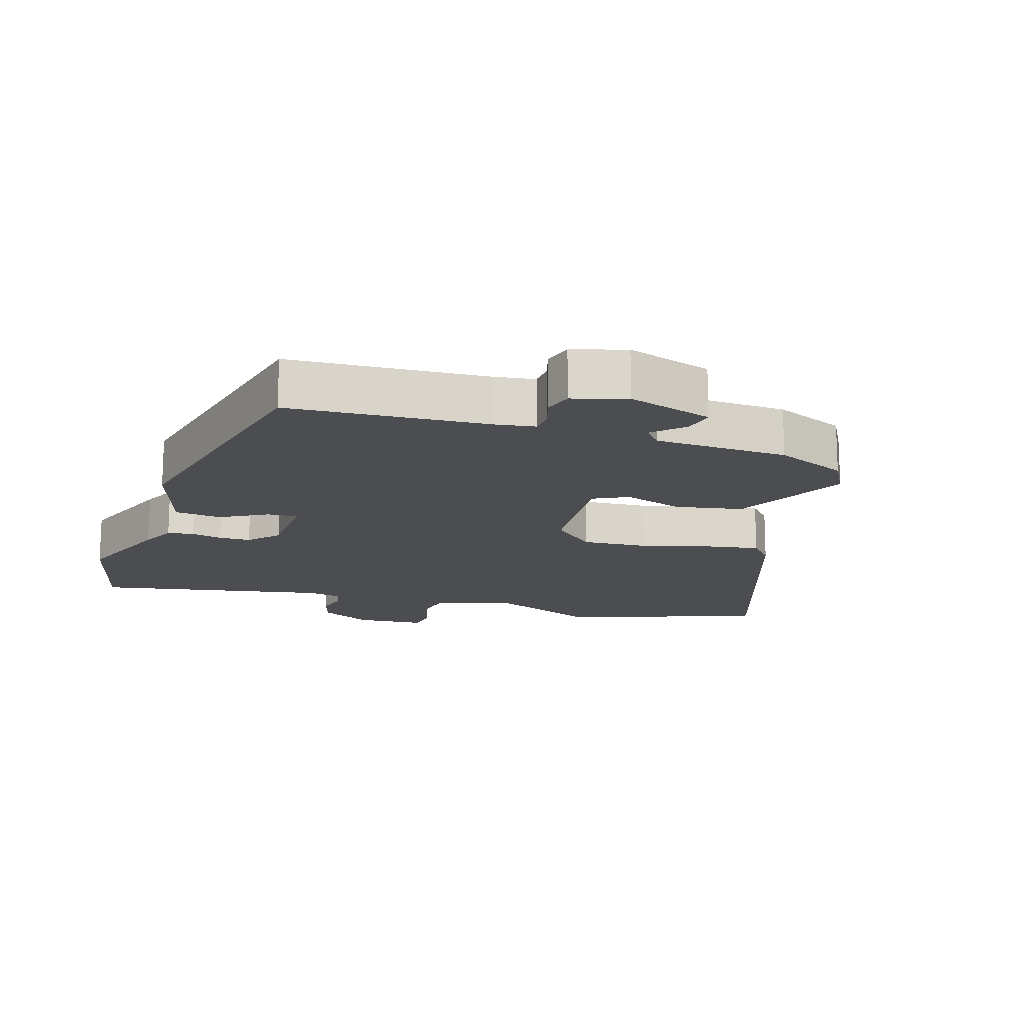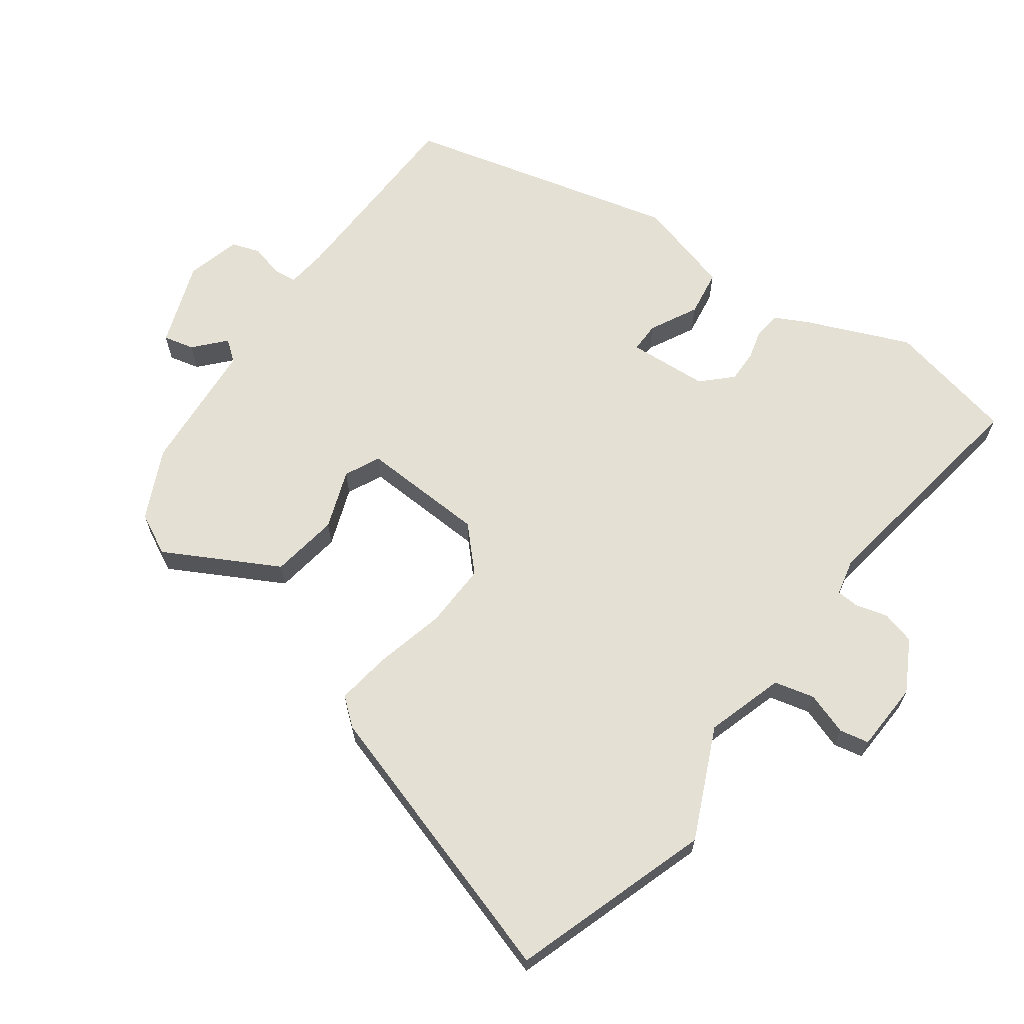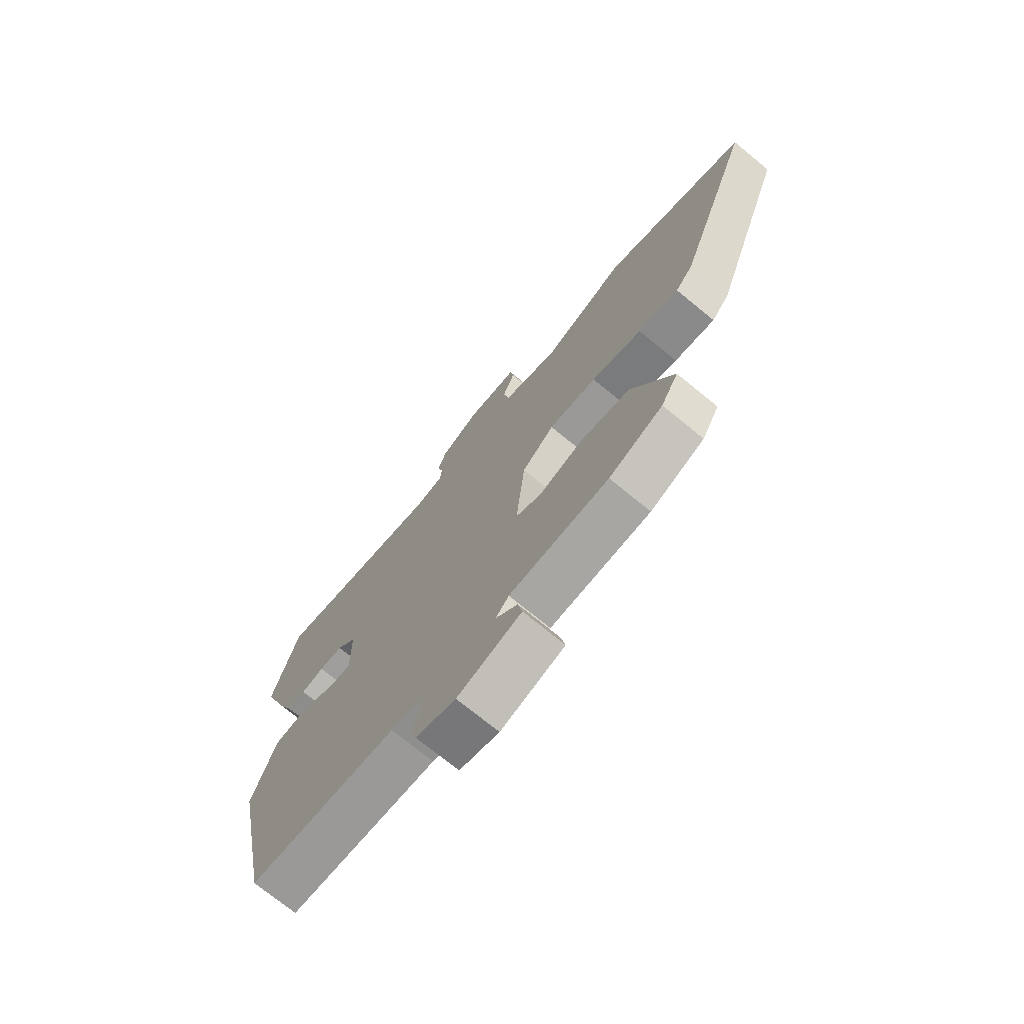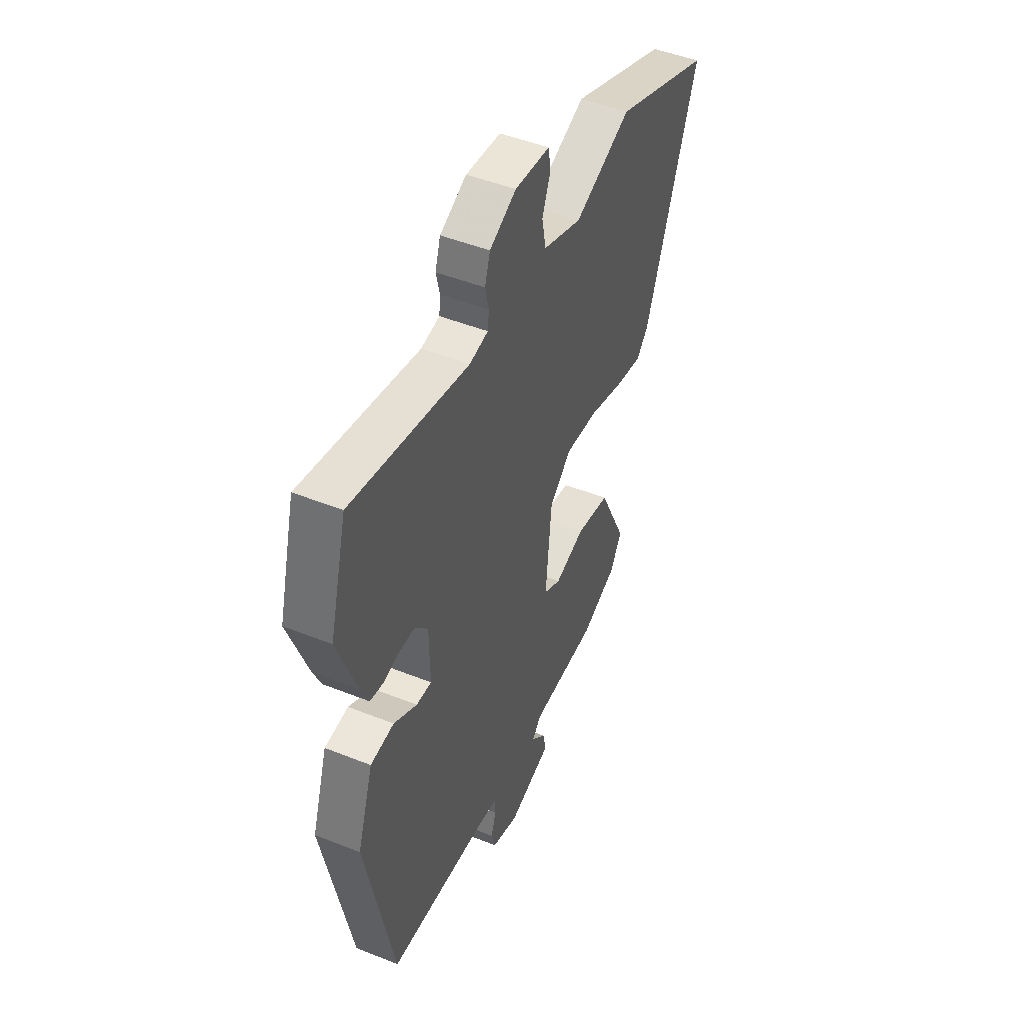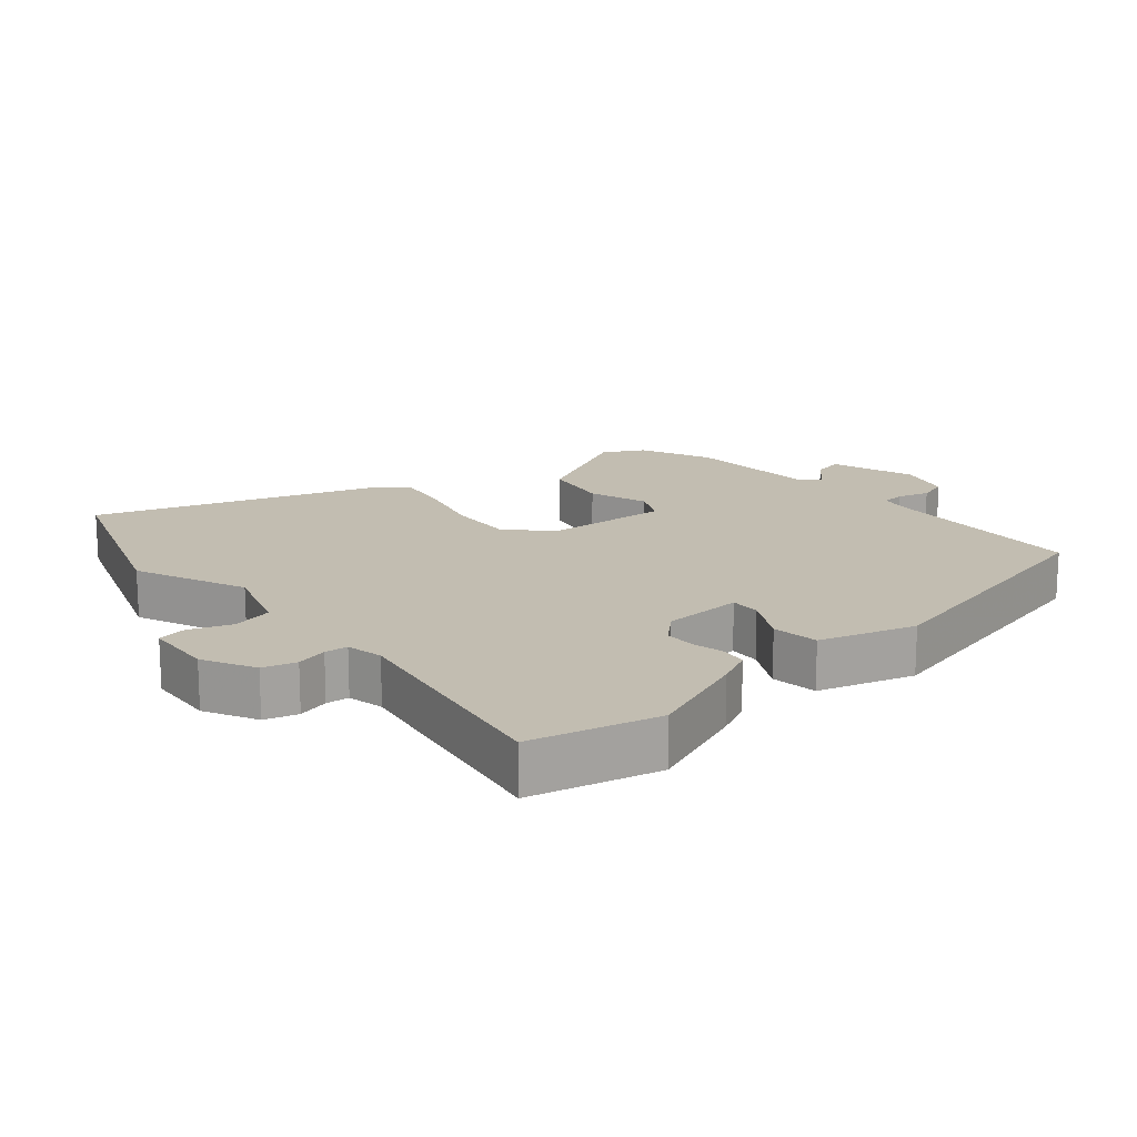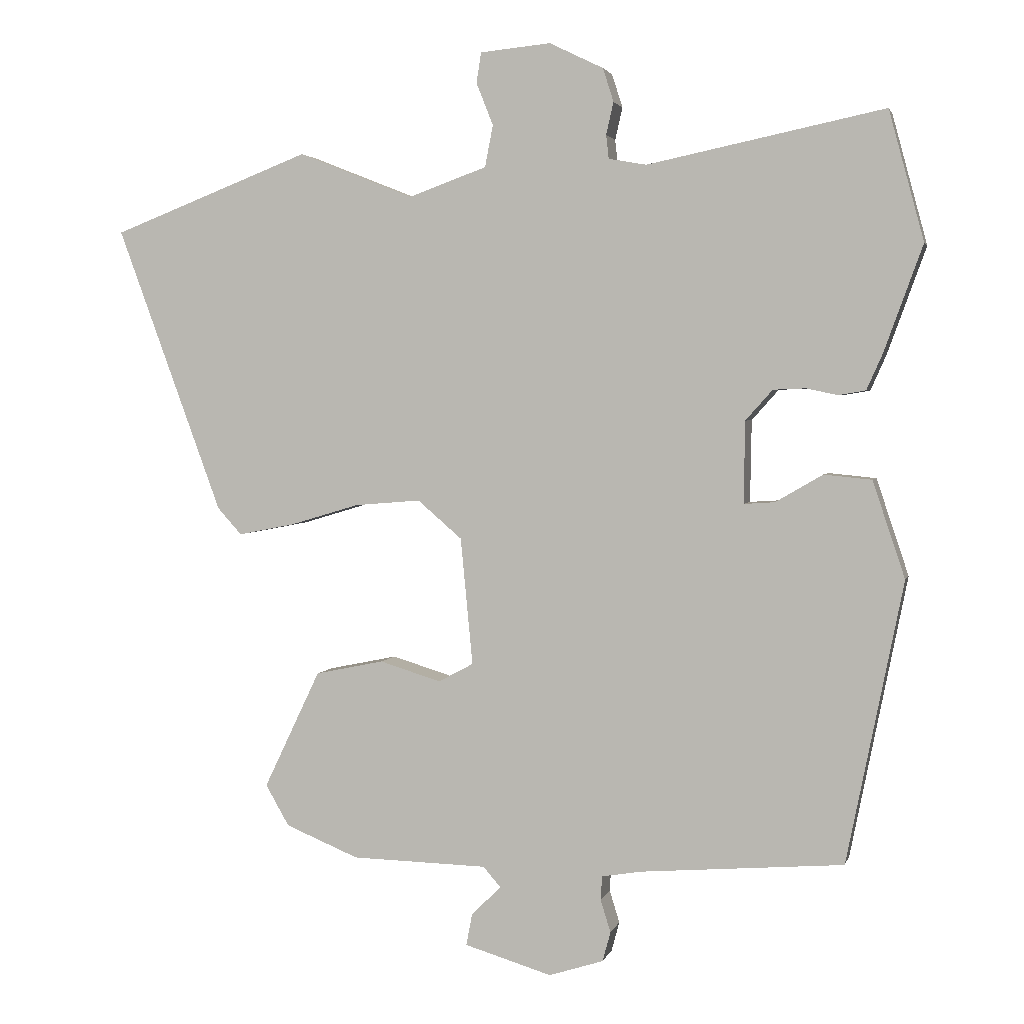
<metadata>
{"format":"obj","ext":"obj","renderer":"f3d","projection":"perspective","resolution":1024,"background":"white","views":[{"elev":-15.8,"azim":161.3,"up":"+Y"},{"elev":65.6,"azim":-56.8,"up":"+Y"},{"elev":-73.1,"azim":-129.3,"up":"+Z"},{"elev":47.9,"azim":114.2,"up":"+Z"},{"elev":16.8,"azim":47.9,"up":"+Y"},{"elev":2.8,"azim":13.5,"up":"+Z"}]}
</metadata>
<code>
v -0.7 0.07 0.423
v -0.405 0.07 0.537
v -0.234 0.07 0.469
v -0.118 0.07 0.511
v -0.106 0.07 0.573
v -0.131 0.07 0.636
v -0.124 0.07 0.681
v -0.019 0.07 0.691
v 0.061 0.07 0.652
v 0.077 0.07 0.602
v 0.066 0.07 0.554
v 0.07 0.07 0.519
v 0.126 0.07 0.509
v 0.478 0.07 0.582
v 0.53 0.07 0.389
v 0.473 0.07 0.232
v 0.449 0.07 0.178
v 0.409 0.07 0.171
v 0.362 0.07 0.181
v 0.314 0.07 0.179
v 0.274 0.07 0.134
v 0.272 0.07 0.012
v 0.318 0.07 0.015
v 0.388 0.07 0.056
v 0.459 0.07 0.049
v 0.507 0.07 -0.095
v 0.423 0.07 -0.514
v 0.122 0.07 -0.538
v 0.062 0.07 -0.548
v 0.06 0.07 -0.584
v 0.075 0.07 -0.632
v 0.063 0.07 -0.676
v -0.018 0.07 -0.702
v -0.148 0.07 -0.663
v -0.139 0.07 -0.616
v -0.095 0.07 -0.572
v -0.121 0.07 -0.542
v -0.323 0.07 -0.537
v -0.432 0.07 -0.492
v -0.467 0.07 -0.431
v -0.383 0.07 -0.255
v -0.281 0.07 -0.234
v -0.19 0.07 -0.262
v -0.138 0.07 -0.234
v -0.156 0.07 -0.045
v -0.222 0.07 0.012
v -0.32 0.07 0.004
v -0.424 0.07 -0.027
v -0.507 0.07 -0.043
v -0.543 0.07 -0.003
v -0.7 0 0.423
v -0.405 0 0.537
v -0.234 0 0.469
v -0.118 0 0.511
v -0.106 0 0.573
v -0.131 0 0.636
v -0.124 0 0.681
v -0.019 0 0.691
v 0.061 0 0.652
v 0.077 0 0.602
v 0.066 0 0.554
v 0.07 0 0.519
v 0.126 0 0.509
v 0.478 0 0.582
v 0.53 0 0.389
v 0.473 0 0.232
v 0.449 0 0.178
v 0.409 0 0.171
v 0.362 0 0.181
v 0.314 0 0.179
v 0.274 0 0.134
v 0.272 0 0.012
v 0.318 0 0.015
v 0.388 0 0.056
v 0.459 0 0.049
v 0.507 0 -0.095
v 0.423 0 -0.514
v 0.122 0 -0.538
v 0.062 0 -0.548
v 0.06 0 -0.584
v 0.075 0 -0.632
v 0.063 0 -0.676
v -0.018 0 -0.702
v -0.148 0 -0.663
v -0.139 0 -0.616
v -0.095 0 -0.572
v -0.121 0 -0.542
v -0.323 0 -0.537
v -0.432 0 -0.492
v -0.467 0 -0.431
v -0.383 0 -0.255
v -0.281 0 -0.234
v -0.19 0 -0.262
v -0.138 0 -0.234
v -0.156 0 -0.045
v -0.222 0 0.012
v -0.32 0 0.004
v -0.424 0 -0.027
v -0.507 0 -0.043
v -0.543 0 -0.003
f 47 48 49 50
f 46 47 50 1
f 40 41 42 43
f 40 43 44
f 37 38 39 40
f 37 40 44
f 36 37 44
f 33 34 35 36
f 33 36 44 45
f 30 31 32 33
f 29 30 33 45
f 25 26 27 28
f 23 24 25 28
f 22 23 28 29
f 21 22 29 45
f 16 17 18 19
f 16 19 20
f 13 14 15 16
f 12 13 16 20
f 8 9 10 11
f 8 11 12
f 5 6 7 8
f 4 5 8 12
f 3 4 12 20
f 46 1 2 3
f 21 45 46
f 3 20 21 46
f 100 99 98 97
f 51 100 97 96
f 93 92 91 90
f 94 93 90
f 90 89 88 87
f 94 90 87
f 94 87 86
f 86 85 84 83
f 95 94 86 83
f 83 82 81 80
f 95 83 80 79
f 78 77 76 75
f 78 75 74 73
f 79 78 73 72
f 95 79 72 71
f 69 68 67 66
f 70 69 66
f 66 65 64 63
f 70 66 63 62
f 61 60 59 58
f 62 61 58
f 58 57 56 55
f 62 58 55 54
f 70 62 54 53
f 53 52 51 96
f 96 95 71
f 96 71 70 53
f 1 51 52 2
f 2 52 53 3
f 3 53 54 4
f 4 54 55 5
f 5 55 56 6
f 6 56 57 7
f 7 57 58 8
f 8 58 59 9
f 9 59 60 10
f 10 60 61 11
f 11 61 62 12
f 12 62 63 13
f 13 63 64 14
f 14 64 65 15
f 15 65 66 16
f 16 66 67 17
f 17 67 68 18
f 18 68 69 19
f 19 69 70 20
f 20 70 71 21
f 21 71 72 22
f 22 72 73 23
f 23 73 74 24
f 24 74 75 25
f 25 75 76 26
f 26 76 77 27
f 27 77 78 28
f 28 78 79 29
f 29 79 80 30
f 30 80 81 31
f 31 81 82 32
f 32 82 83 33
f 33 83 84 34
f 34 84 85 35
f 35 85 86 36
f 36 86 87 37
f 37 87 88 38
f 38 88 89 39
f 39 89 90 40
f 40 90 91 41
f 41 91 92 42
f 42 92 93 43
f 43 93 94 44
f 44 94 95 45
f 45 95 96 46
f 46 96 97 47
f 47 97 98 48
f 48 98 99 49
f 49 99 100 50
f 50 100 51 1

</code>
